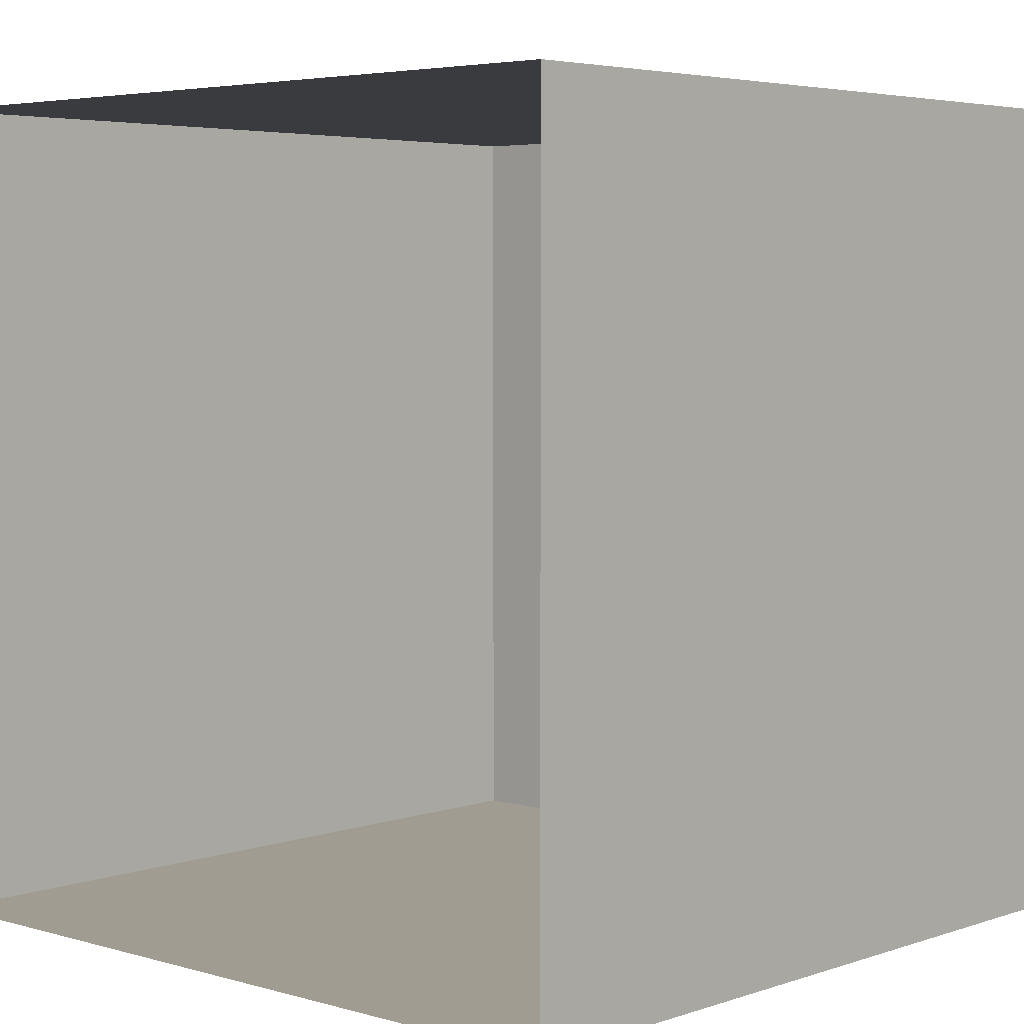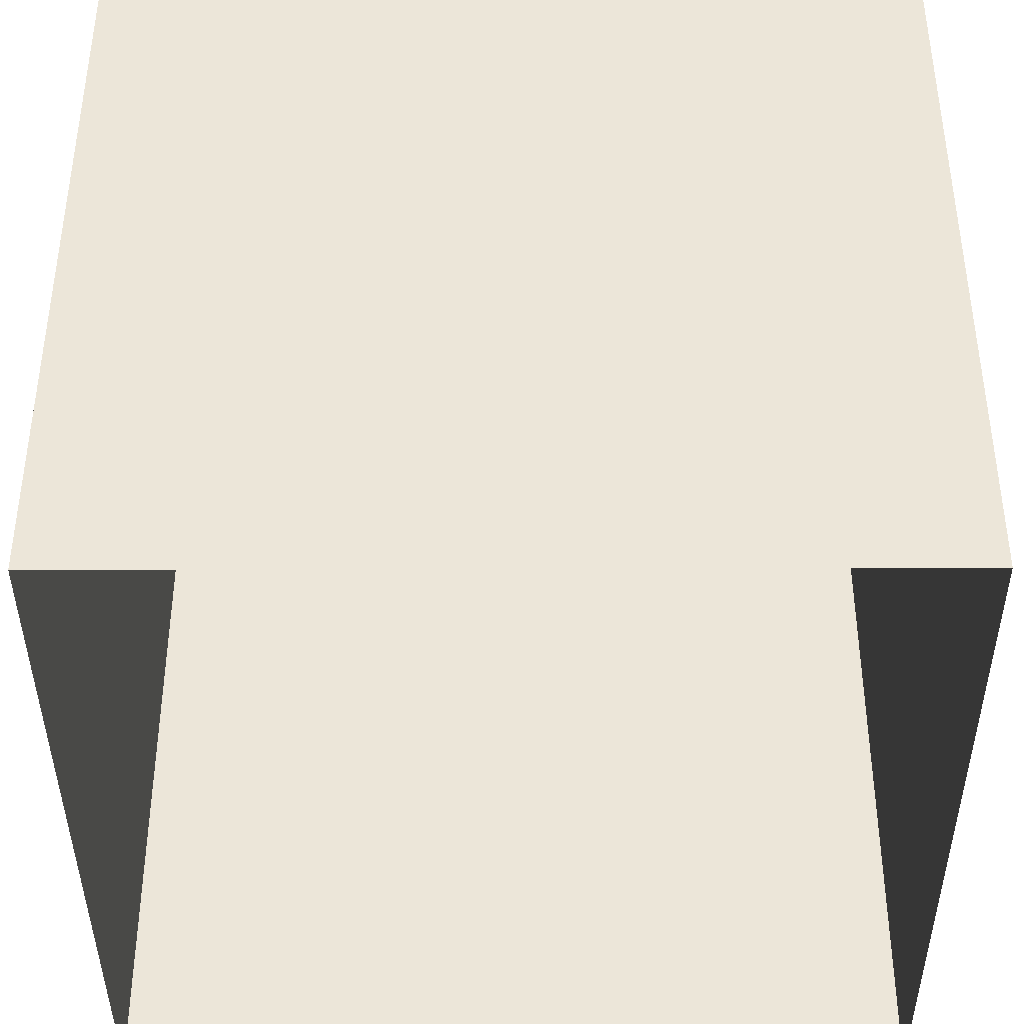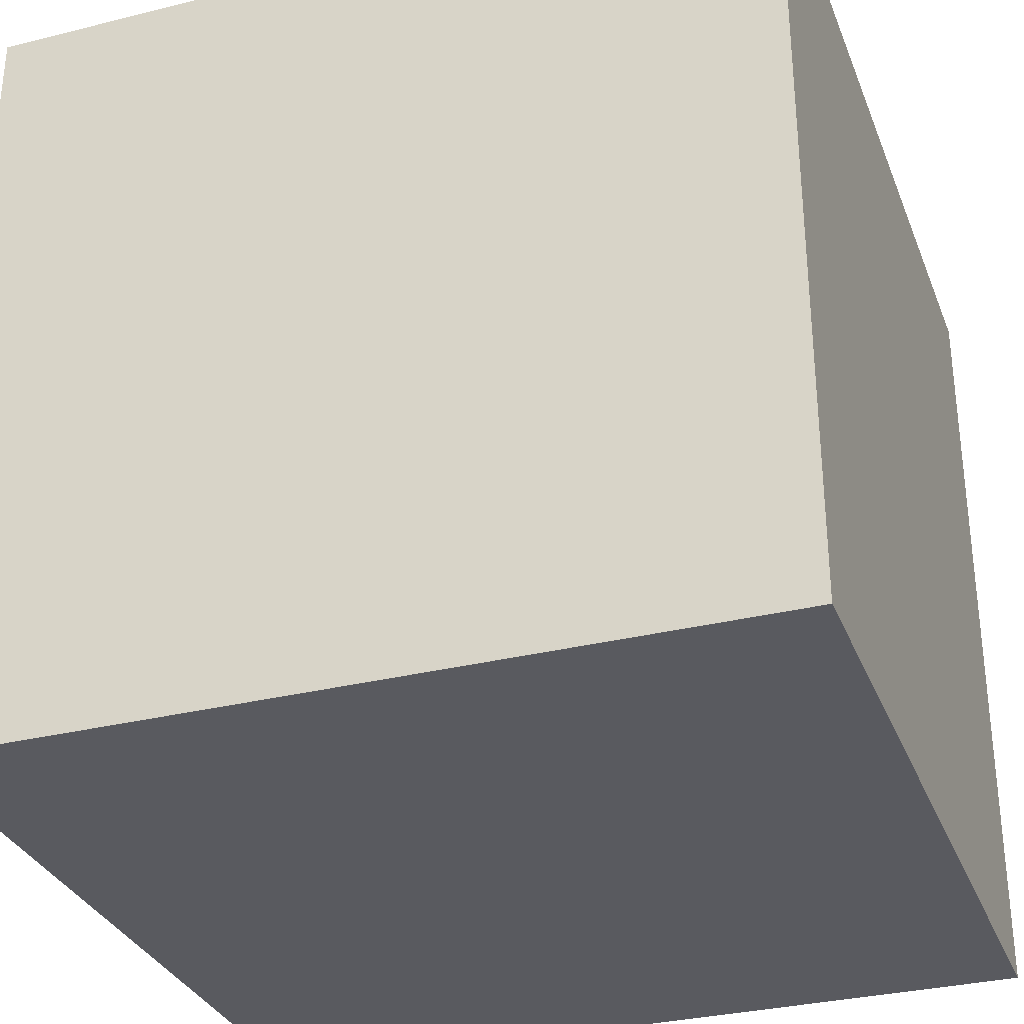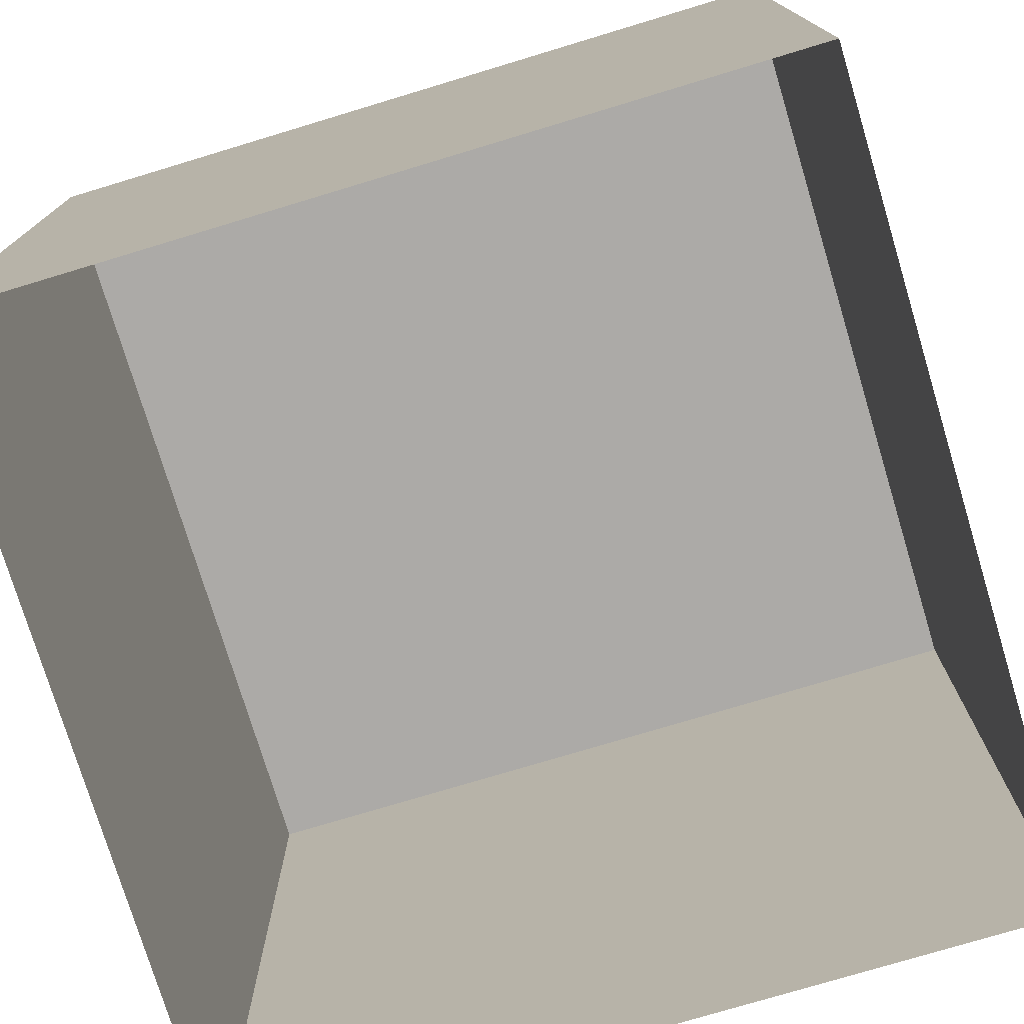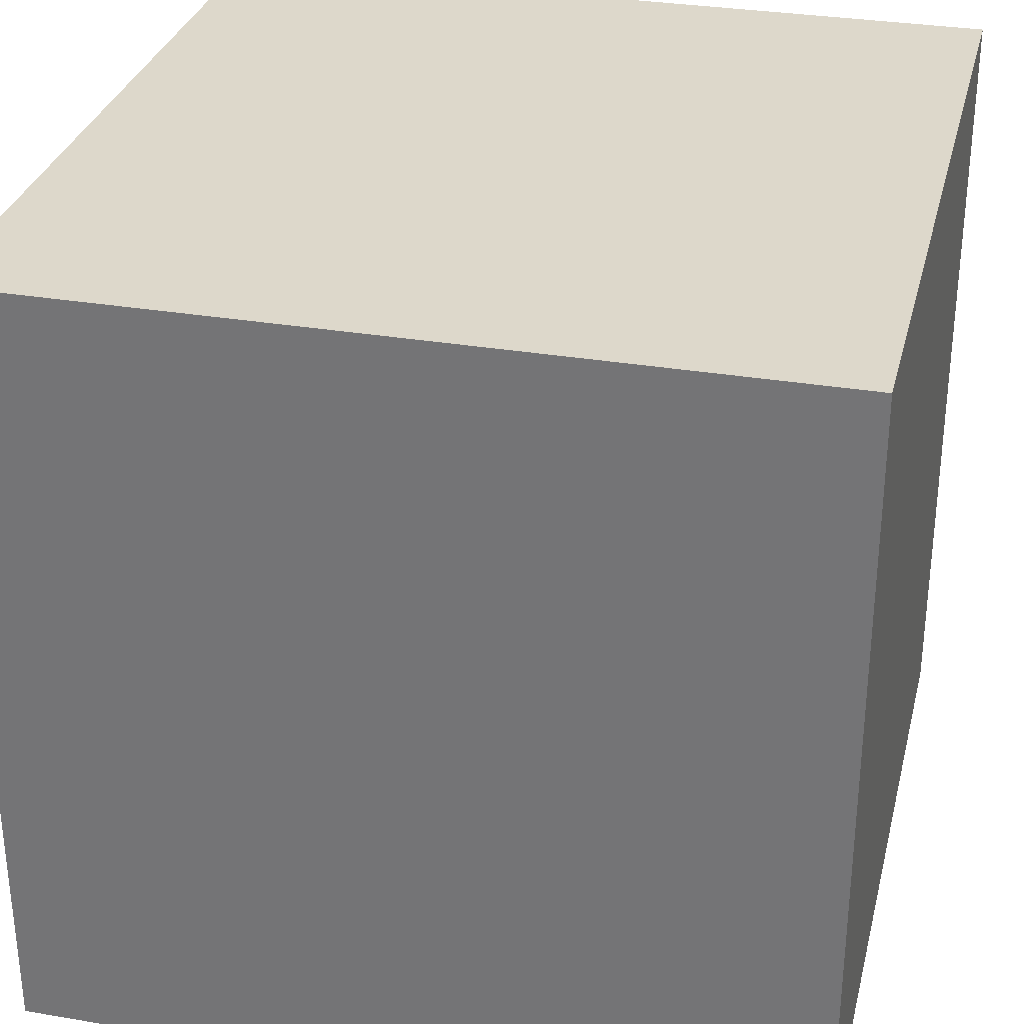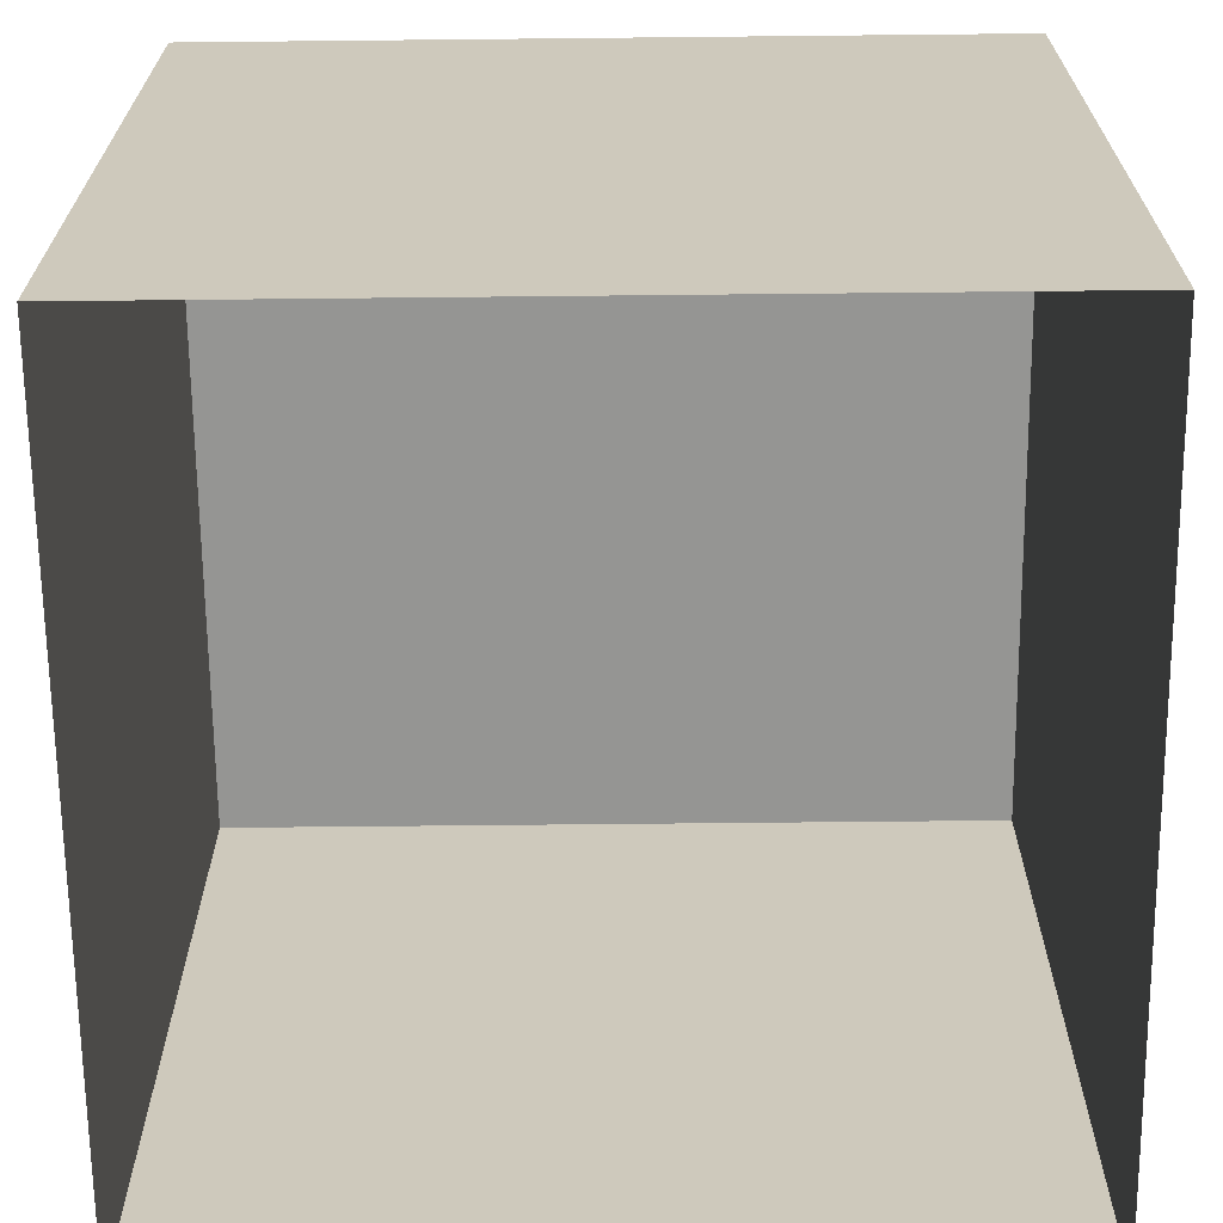
<metadata>
{"format":"obj","ext":"obj","renderer":"f3d","projection":"perspective","resolution":1024,"background":"white","views":[{"elev":4.4,"azim":42.7,"up":"+Z"},{"elev":-40.4,"azim":0.2,"up":"+Y"},{"elev":-31.9,"azim":109.3,"up":"+Z"},{"elev":-76.0,"azim":-163.2,"up":"+Y"},{"elev":31.2,"azim":-166.4,"up":"+Z"},{"elev":-67.3,"azim":90.6,"up":"+Y"}]}
</metadata>
<code>
o Default
v -0.5 1 0.5 1 1 1
v 0.5 1 -0.5 1 1 1
v -0.5 1 -0.5 1 1 1
v 0.5 1 0.5 1 1 1
v -0.5 0 -0.5 1 1 1
v -0.5 0 0.5 1 1 1
v 0.5 0 -0.5 1 1 1
v 0.5 0 0.5 1 1 1
g Player Tower
f 1 2 3
f 1 4 2
f 5 1 3
f 5 6 1
f 7 3 2
f 7 5 3
f 8 2 4
f 8 7 2
f 6 4 1
f 6 8 4

</code>
